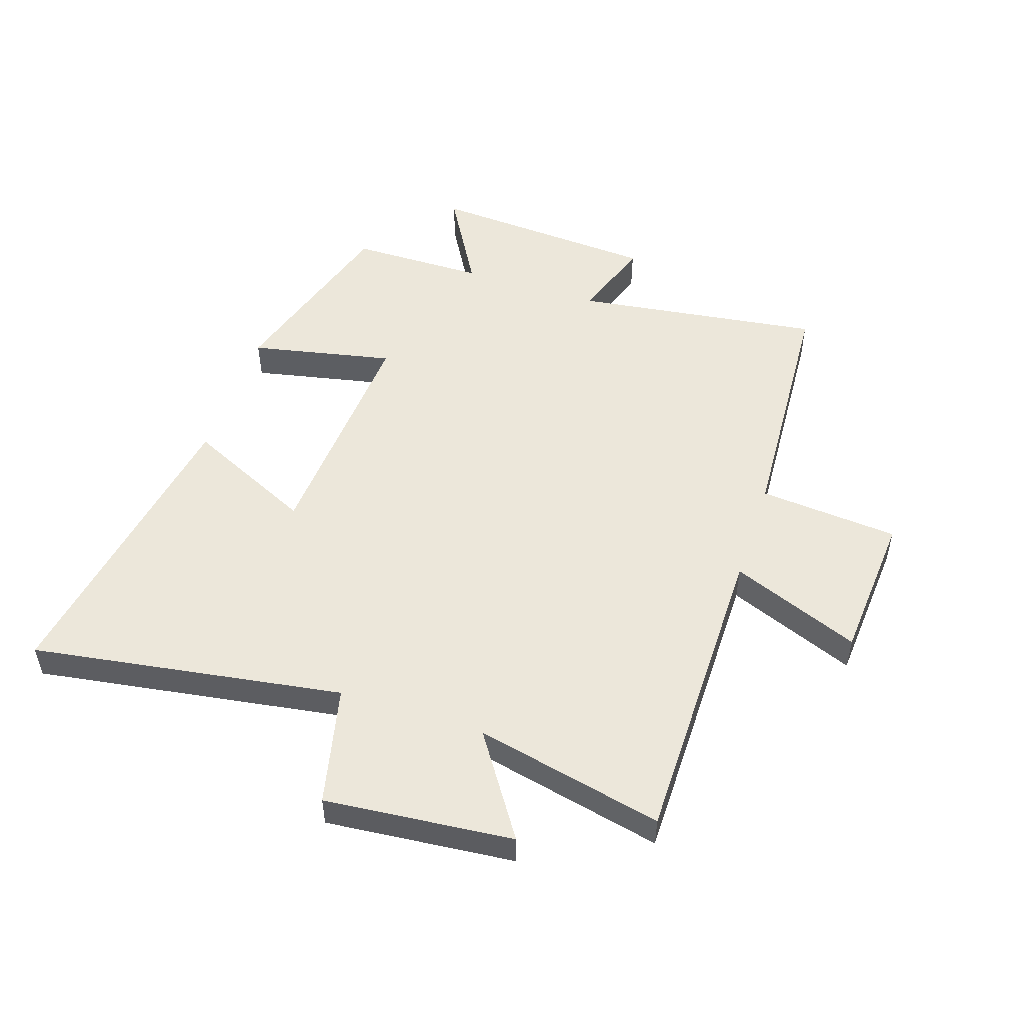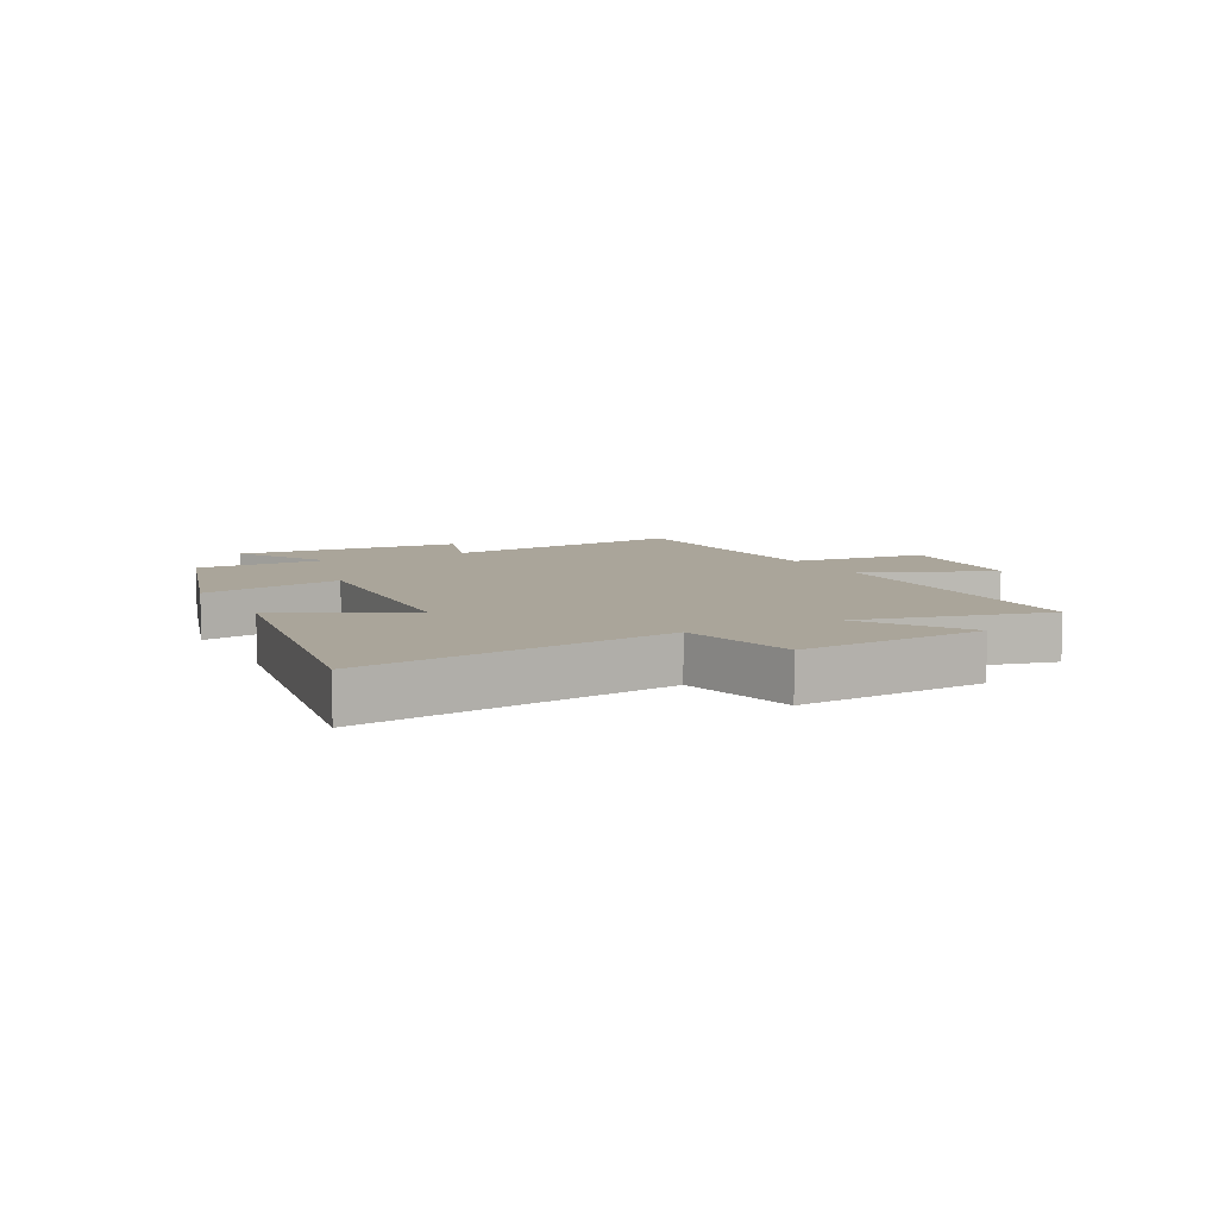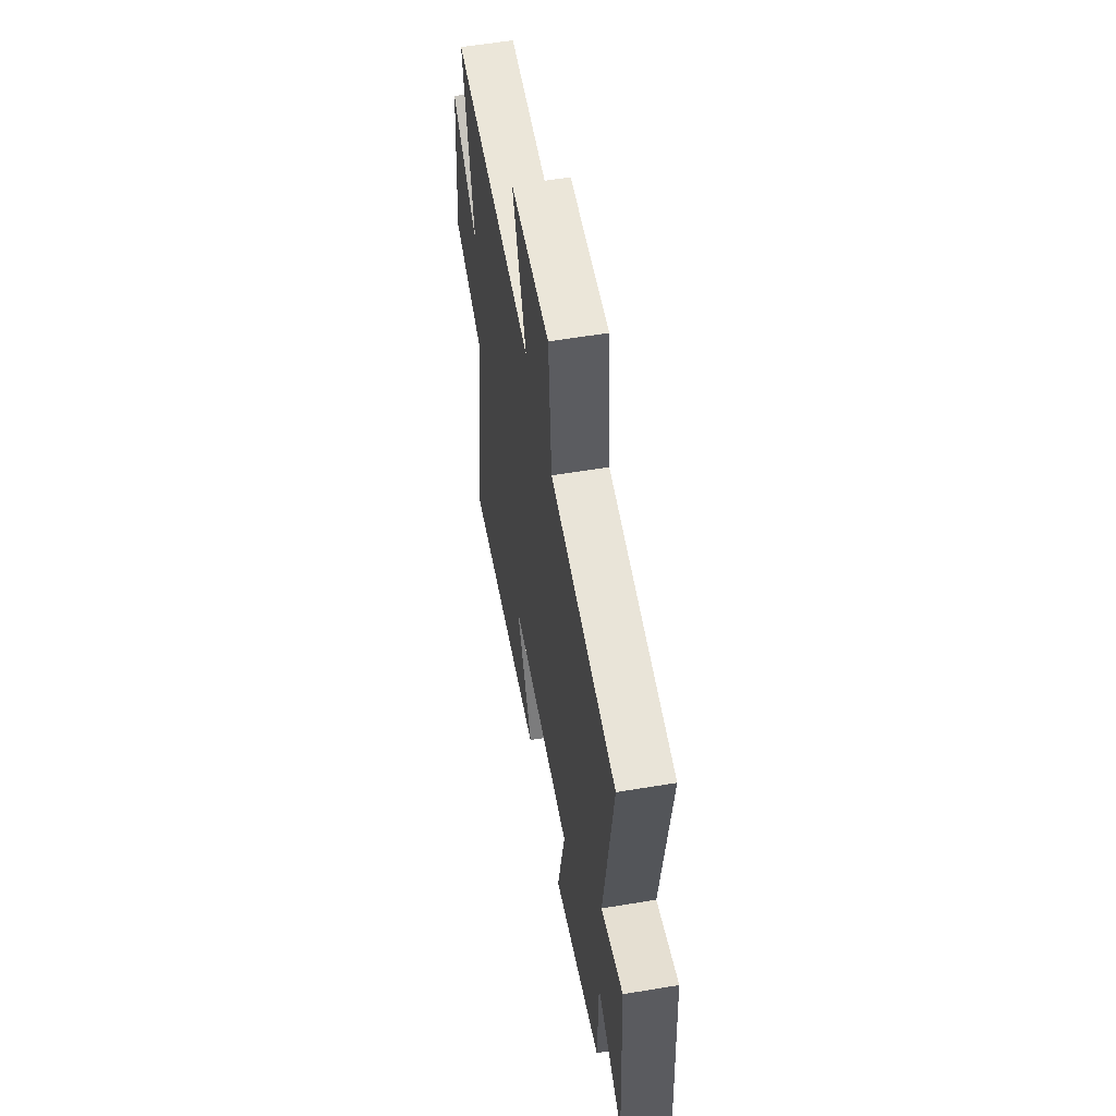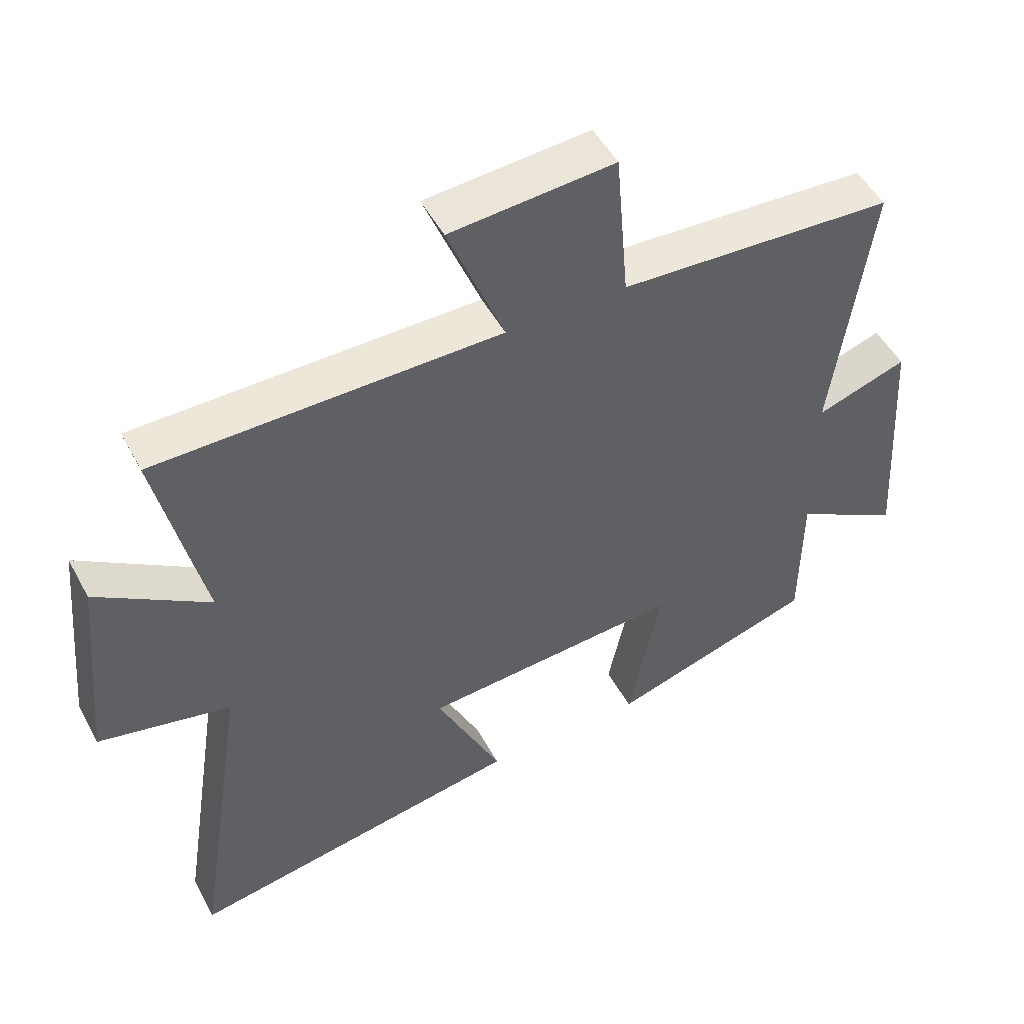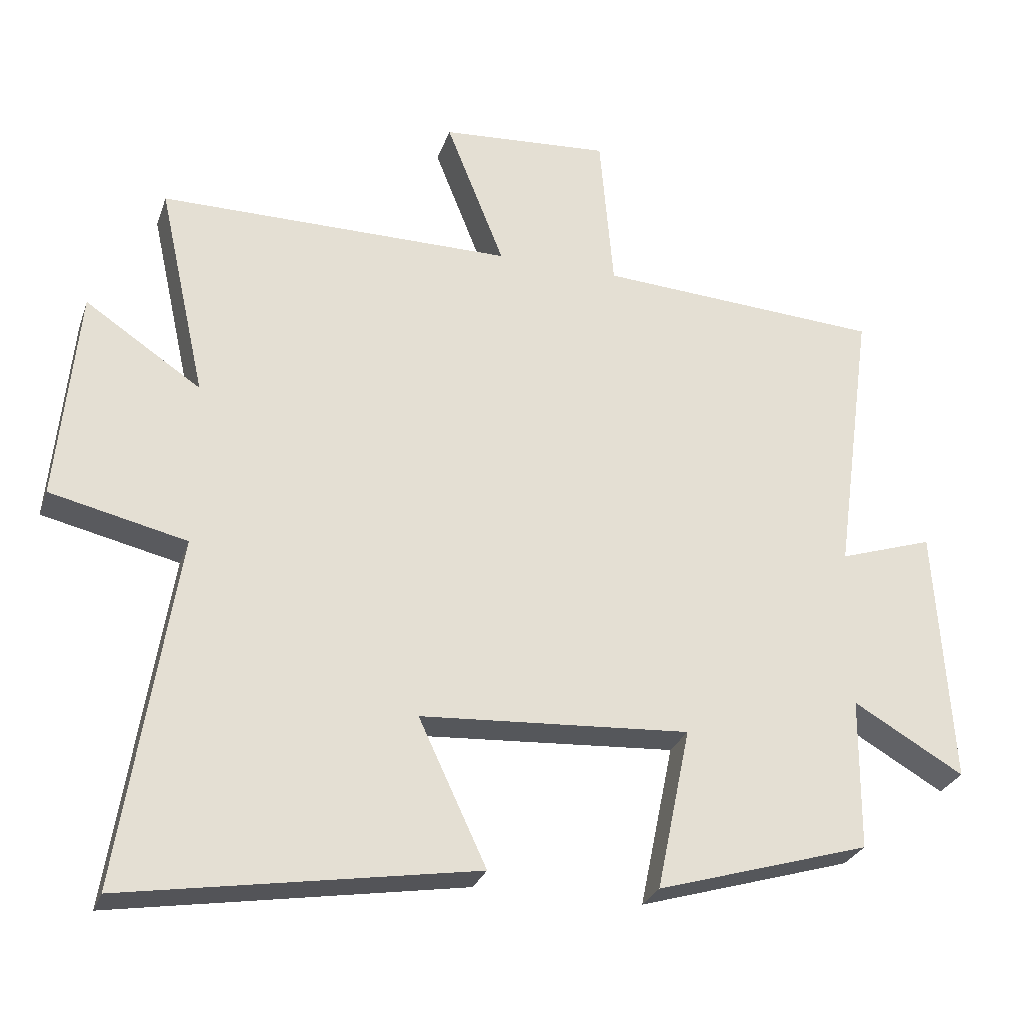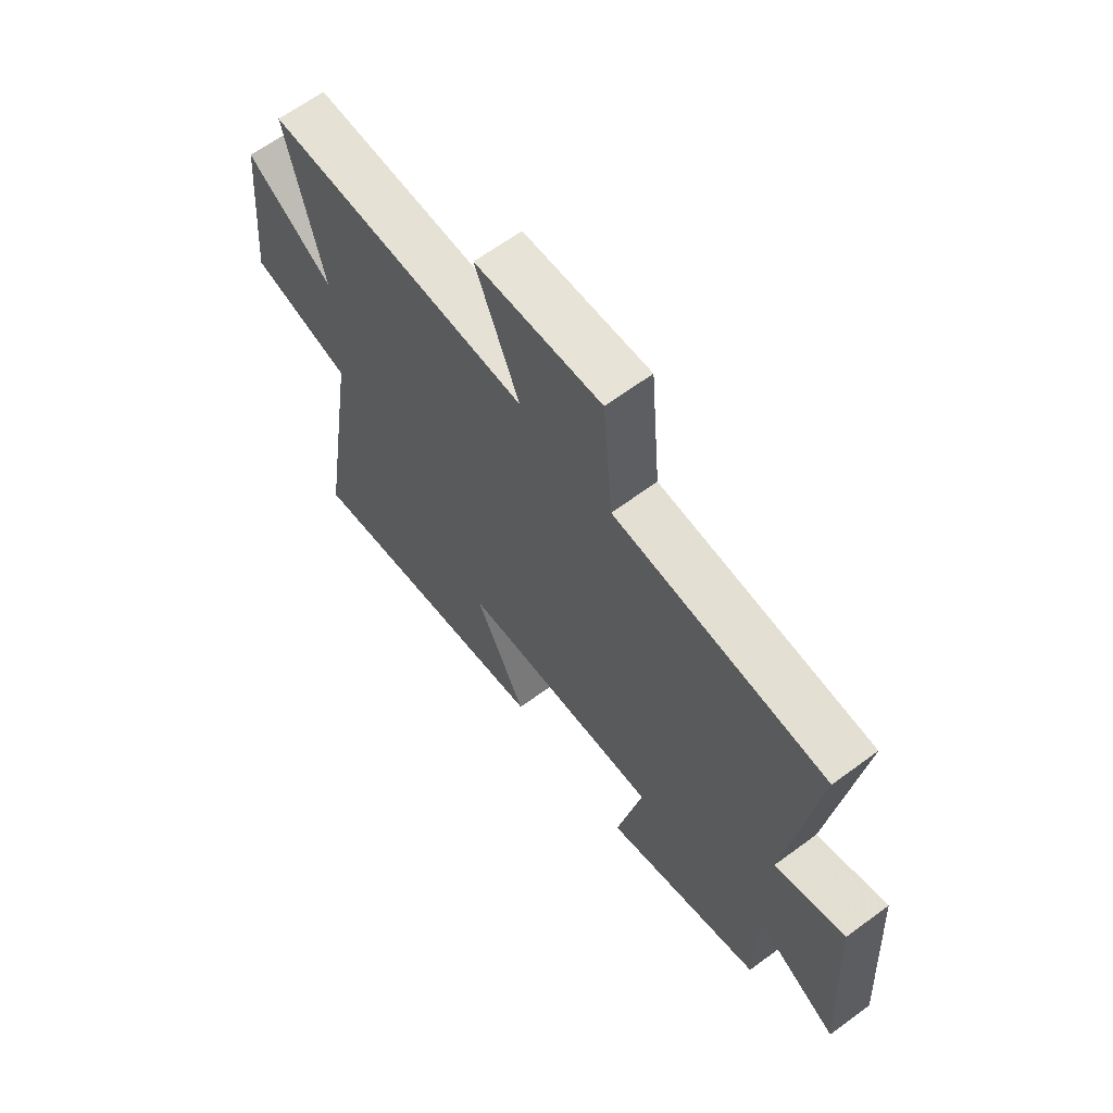
<metadata>
{"format":"obj","ext":"obj","renderer":"f3d","projection":"perspective","resolution":1024,"background":"white","views":[{"elev":51.2,"azim":-71.7,"up":"+Y"},{"elev":7.6,"azim":-117.4,"up":"+Y"},{"elev":56.9,"azim":80.1,"up":"+Z"},{"elev":50.0,"azim":-27.6,"up":"+Z"},{"elev":-28.0,"azim":-17.2,"up":"+Z"},{"elev":64.4,"azim":53.3,"up":"+Z"}]}
</metadata>
<code>
v 0.557 0.07 0.475
v 0.5 0.07 0.062
v 0.639 0.07 0.108
v 0.663 0.07 -0.274
v 0.5 0.07 -0.18
v 0.498 0.07 -0.405
v 0.183 0.07 -0.5
v 0.233 0.07 -0.26
v -0.165 0.07 -0.286
v -0.065 0.07 -0.5
v -0.581 0.07 -0.586
v -0.5 0.07 -0.065
v -0.701 0.07 -0.019
v -0.671 0.07 0.297
v -0.5 0.07 0.183
v -0.57 0.07 0.499
v -0.047 0.07 0.5
v -0.133 0.07 0.717
v 0.117 0.07 0.735
v 0.137 0.07 0.5
v 0.557 0 0.475
v 0.5 0 0.062
v 0.639 0 0.108
v 0.663 0 -0.274
v 0.5 0 -0.18
v 0.498 0 -0.405
v 0.183 0 -0.5
v 0.233 0 -0.26
v -0.165 0 -0.286
v -0.065 0 -0.5
v -0.581 0 -0.586
v -0.5 0 -0.065
v -0.701 0 -0.019
v -0.671 0 0.297
v -0.5 0 0.183
v -0.57 0 0.499
v -0.047 0 0.5
v -0.133 0 0.717
v 0.117 0 0.735
v 0.137 0 0.5
f 17 18 19 20
f 20 1 2
f 17 20 2
f 16 17 2
f 15 16 2
f 12 13 14 15
f 12 15 2
f 9 10 11 12
f 8 9 12 2
f 7 8 2
f 6 7 2
f 5 6 2
f 2 3 4 5
f 40 39 38 37
f 22 21 40
f 22 40 37
f 22 37 36
f 22 36 35
f 35 34 33 32
f 22 35 32
f 32 31 30 29
f 22 32 29 28
f 22 28 27
f 22 27 26
f 22 26 25
f 25 24 23 22
f 1 21 22 2
f 2 22 23 3
f 3 23 24 4
f 4 24 25 5
f 5 25 26 6
f 6 26 27 7
f 7 27 28 8
f 8 28 29 9
f 9 29 30 10
f 10 30 31 11
f 11 31 32 12
f 12 32 33 13
f 13 33 34 14
f 14 34 35 15
f 15 35 36 16
f 16 36 37 17
f 17 37 38 18
f 18 38 39 19
f 19 39 40 20
f 20 40 21 1

</code>
